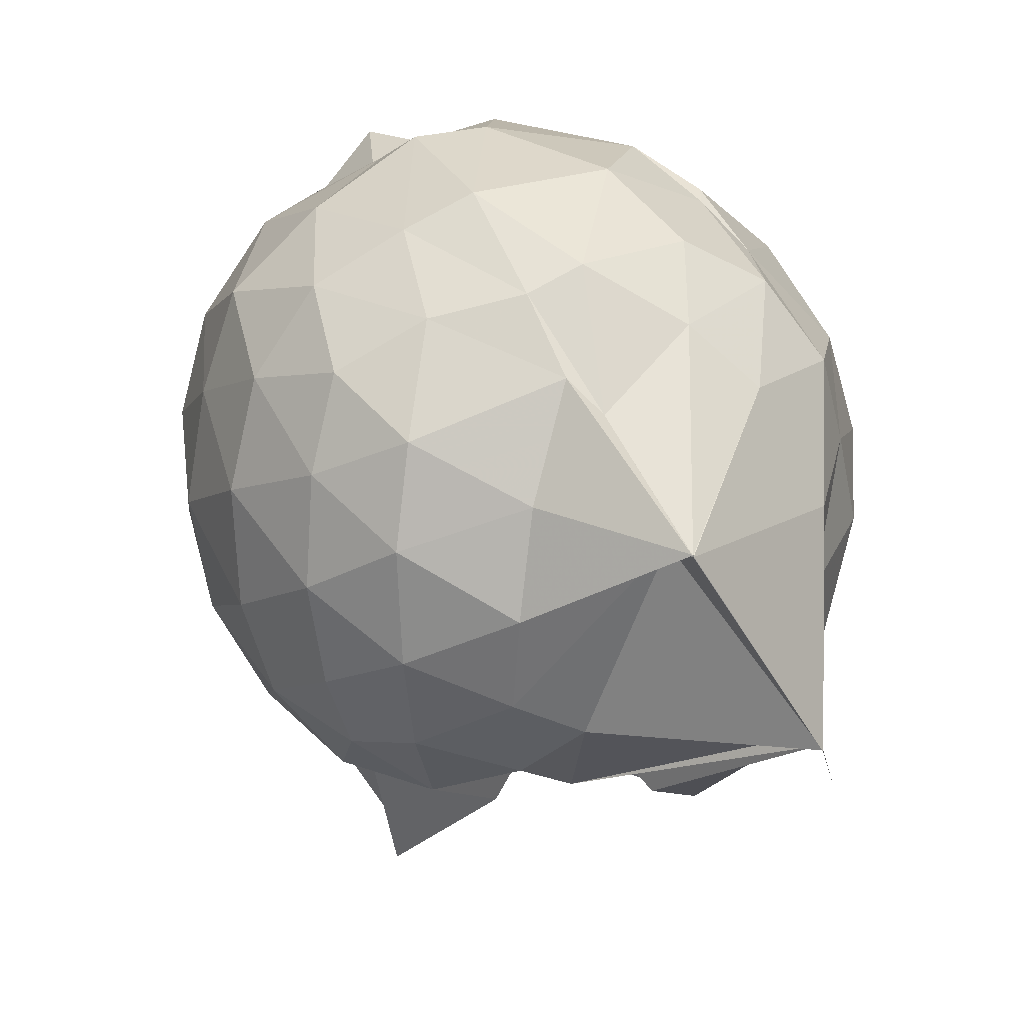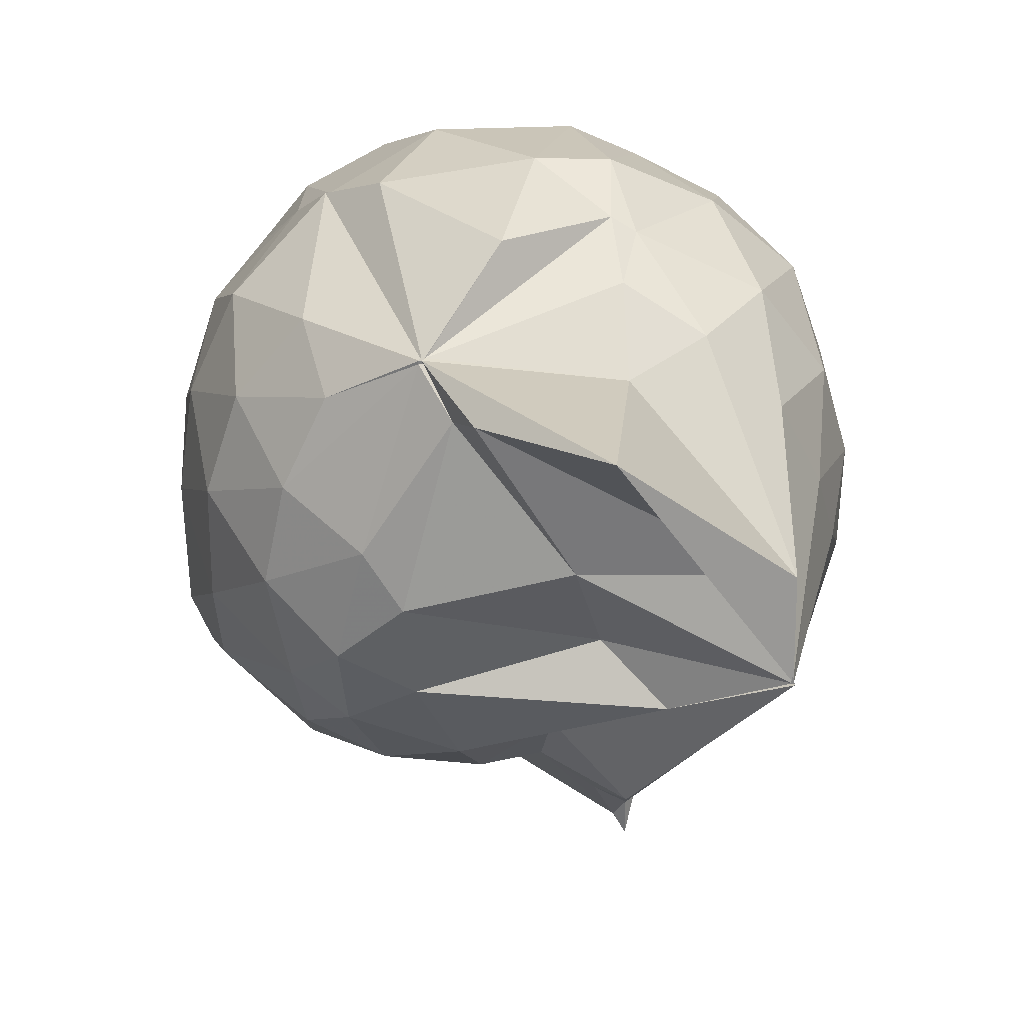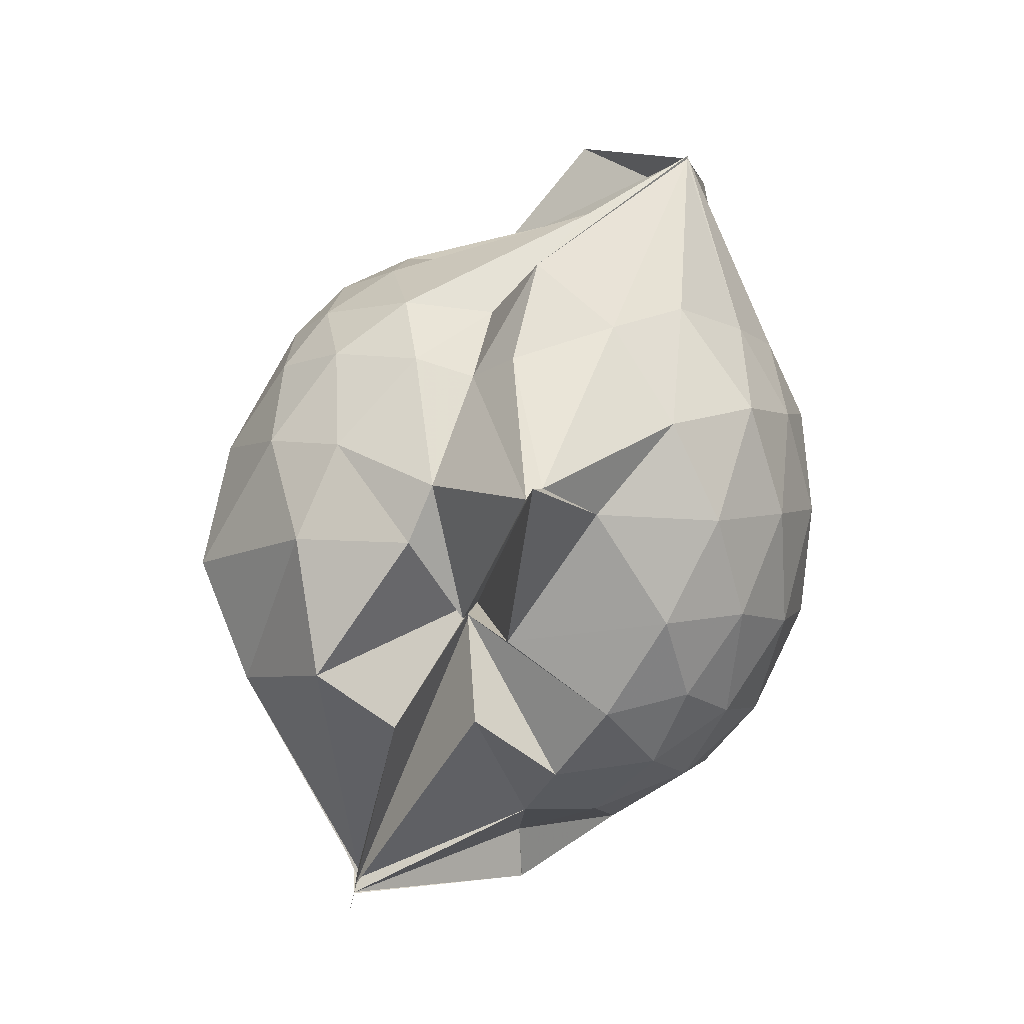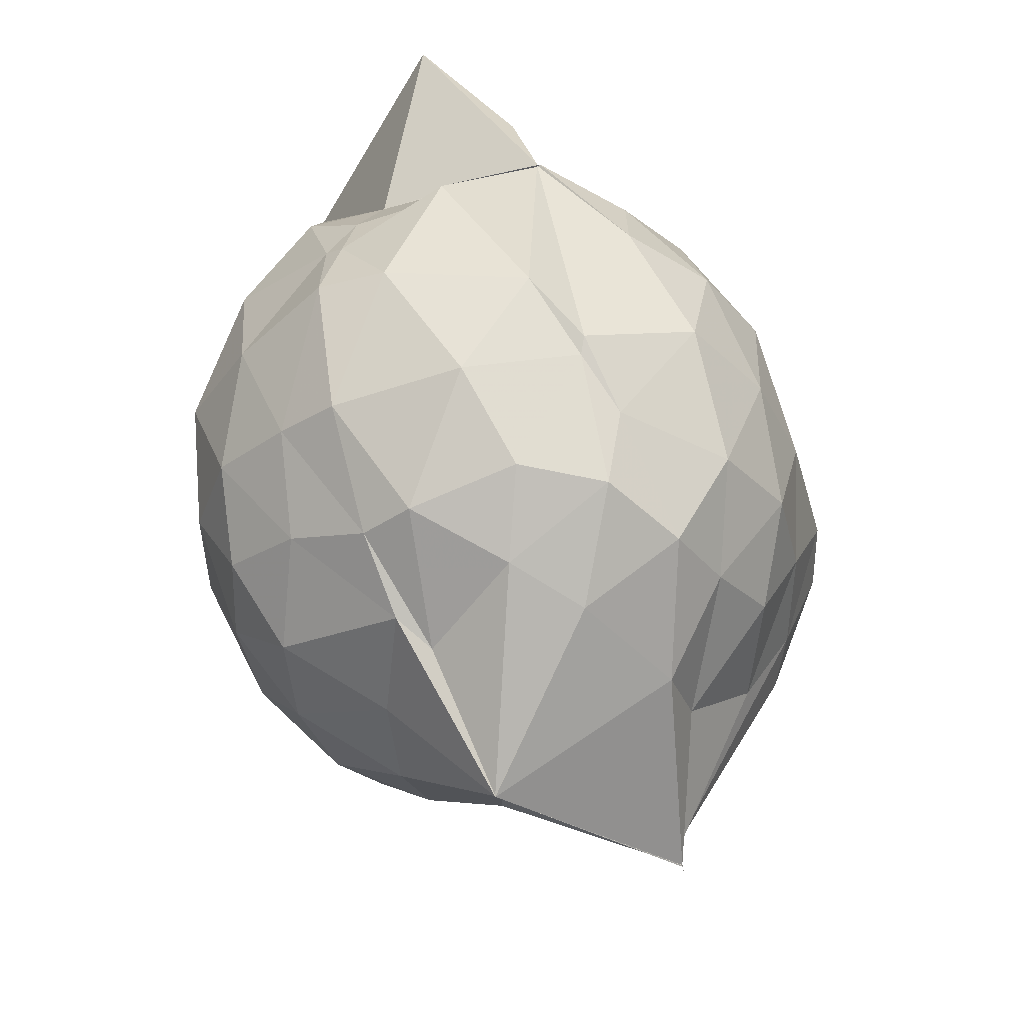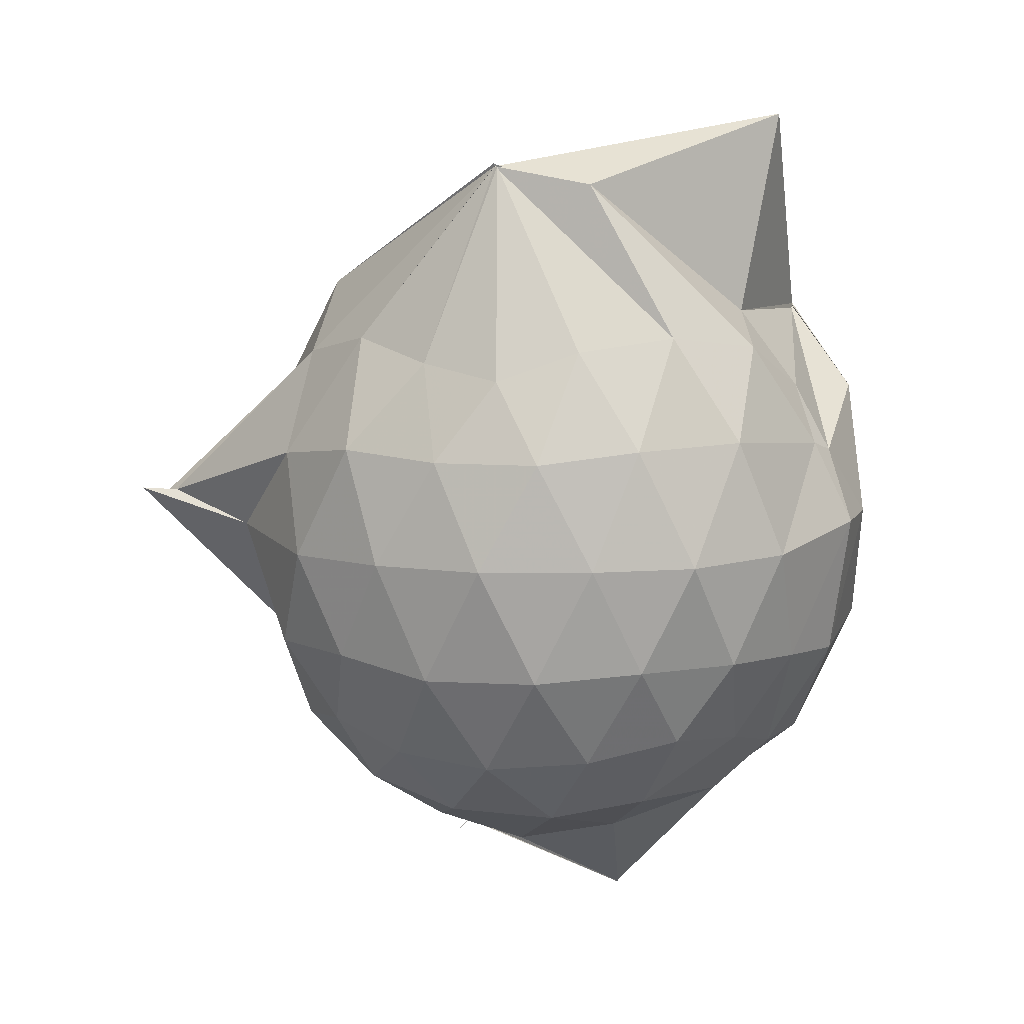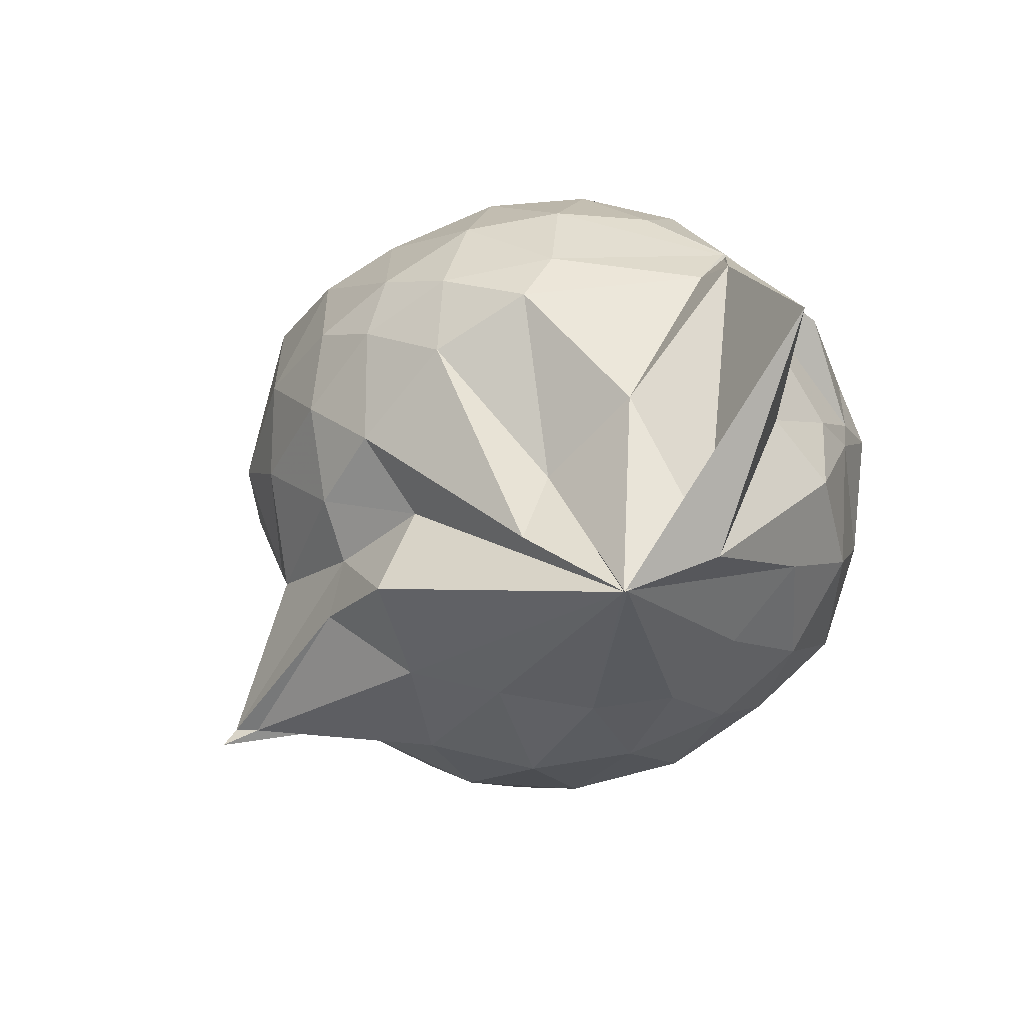
<metadata>
{"format":"obj","ext":"obj","renderer":"f3d","projection":"perspective","resolution":1024,"background":"white","views":[{"elev":21.8,"azim":161.4,"up":"+Y"},{"elev":29.9,"azim":-8.6,"up":"+Y"},{"elev":1.3,"azim":14.1,"up":"+Z"},{"elev":-36.2,"azim":-163.6,"up":"+Z"},{"elev":11.1,"azim":104.5,"up":"+Z"},{"elev":77.5,"azim":66.5,"up":"+Z"}]}
</metadata>
<code>
v 0.4932 -0.3437 1.781
v -0.03119 -0.1242 -0.2813
v 0.7196 -0.2813 1.264
v 0.6571 -0.08706 1.336
v 0.5478 0.1299 1.365
v 0.3746 0.3039 1.329
v 0.2055 0.392 1.211
v -0.263 0.3123 1.363
v -0.2811 0.3117 1.375
v -0.2797 0.3122 1.375
v -0.4799 0.1835 1.27
v -0.5854 -0.02893 1.288
v -0.6372 -0.2691 1.294
v -0.5874 -0.5254 1.299
v -0.5501 -0.7302 1.199
v -0.3649 -0.8378 1.227
v -0.1247 -0.9008 1.209
v 0.03373 -0.9146 1.16
v 0.164 -1.006 1.202
v 0.3968 -0.8711 1.286
v 0.5415 -0.6878 1.342
v 0.6677 -0.4821 1.298
v 0.7935 -0.1586 1.072
v 0.7182 0.07956 1.104
v 0.5545 0.3016 1.11
v 0.2619 0.4518 1.071
v 0.2071 0.4822 1.046
v -0.06617 0.499 1.18
v -0.2713 0.3098 1.375
v -0.5112 0.2895 1.077
v -0.672 0.09039 1.053
v -0.7522 -0.1525 1.058
v -0.7558 -0.4506 1.033
v -0.7362 -0.6561 0.9759
v -0.5261 -0.9021 0.9947
v -0.3076 -1.002 0.9839
v -0.02863 -1.08 0.879
v 0.2846 -1.361 0.849
v 0.3124 -1.306 0.875
v 0.5575 -0.8912 1.036
v 0.7263 -0.6719 1.08
v 0.7899 -0.4221 1.067
v 0.7904 -0.01861 0.8123
v 0.7064 0.2205 0.8172
v 0.4979 0.4075 0.819
v 0.2378 0.5482 0.8639
v 0.05906 0.5601 0.8594
v -0.2997 0.4973 0.804
v -0.4171 0.4165 0.6543
v -0.6554 0.2205 0.7706
v -0.7714 -0.03593 0.7589
v -0.8113 -0.311 0.7488
v -0.8059 -0.6464 0.7205
v -0.7576 -0.8122 0.6638
v -0.4011 -1.06 0.739
v -0.09136 -1.083 0.7325
v 0.01495 -0.9457 0.5313
v 0.3125 -1.406 0.875
v 0.3956 -1.07 0.8066
v 0.6643 -0.8287 0.7872
v 0.7949 -0.5747 0.8006
v 0.8408 -0.2958 0.8073
v 0.724 0.09367 0.5459
v 0.5773 0.3007 0.5462
v 0.3671 0.4189 0.5273
v 0.2037 0.4963 0.5127
v -0.1343 0.5175 0.5391
v -0.4032 0.3985 0.6119
v -0.4753 0.3037 0.4878
v -0.6912 0.06922 0.4683
v -0.7802 -0.1874 0.4945
v -0.7656 -0.4574 0.495
v -0.6872 -0.7035 0.4172
v -0.625 -0.8269 0.3534
v -0.3361 -1.089 0.3893
v -0.008218 -0.7507 0.5625
v -0.0001703 -0.7453 0.5625
v 0.1625 -1.06 0.4833
v 0.5441 -0.9126 0.5256
v 0.7077 -0.6986 0.5389
v 0.786 -0.4503 0.5071
v 0.7949 -0.1636 0.5198
v 0.5884 0.16 0.3375
v 0.3819 0.2759 0.3
v 0.1685 0.3318 0.2349
v 0.03466 0.3853 0.244
v -0.2369 0.3959 0.3122
v -0.4361 0.2872 0.2948
v -0.5632 0.101 0.2286
v -0.6222 -0.1061 0.2412
v -0.6905 -0.3365 0.2866
v -0.583 -0.6161 0.2107
v -0.3748 -0.626 -0.2011
v -0.3749 -0.6255 -0.1903
v -0.1624 -0.9729 0.2462
v -0.0001515 -0.774 0.5625
v -7.205e-05 -0.8432 0.5366
v 0.3858 -0.8969 0.2867
v 0.5719 -0.7586 0.3303
v 0.6453 -0.5657 0.2713
v 0.6865 -0.3168 0.2551
v 0.6608 -0.05737 0.2837
v 0.4998 -0.336 1.781
v 0.4963 -0.3437 1.781
v 0.5035 -0.09514 1.74
v 0.1865 0.2413 1.401
v -0.2735 0.3125 1.375
v -0.2697 0.3048 1.375
v -0.28 0.3041 1.375
v -0.4246 -0.1194 1.457
v -0.4873 -0.3985 1.437
v -0.4602 -0.629 1.35
v -0.1989 -0.7433 1.368
v 0.03035 -0.7015 1.34
v 0.1943 -0.8674 1.451
v 0.4975 -0.3437 1.781
v 0.4947 -0.3437 1.781
v 0.4948 -0.3437 1.781
v 0.4982 -0.3437 1.781
v 0.06234 0.3122 1.906
v -0.1875 0.257 1.599
v -0.2188 0.2091 1.478
v -0.3434 -0.2339 1.53
v -0.3125 -0.4893 1.474
v 0.2506 -0.4971 1.62
v 0.4999 -0.3438 1.79
v 0.4978 -0.3437 1.781
v 0.5 -0.3437 1.787
v 0.4548 -0.1011 1.708
v 0.03225 -0.1137 1.626
v 0.1134 -0.3673 1.506
v 0.4996 -0.3437 1.781
v 0.4777 0.05156 0.1349
v 0.1316 0.1811 0.07607
v 0.06218 0.106 0.02068
v -0.1781 0.2562 0.13
v -0.3266 0.113 0.06327
v -0.4717 -0.1693 0.003488
v -0.4747 -0.3867 0.03896
v -0.3751 -0.6265 -0.2152
v -0.375 -0.6563 -0.25
v -0.375 -0.6519 -0.2323
v 0.04244 -0.9282 0.2641
v 0.2242 -0.7869 0.1121
v 0.4699 -0.6911 0.1444
v 0.5127 -0.4571 0.08355
v 0.5237 -0.1838 0.08402
v 0.2398 -0.07592 -0.01479
v -0.03128 -0.1241 -0.2813
v -0.03121 -0.1226 -0.2786
v -0.03121 -0.1241 -0.2812
v -0.3752 -0.6563 -0.2496
v -0.3751 -0.7188 -0.3119
v -0.375 -0.6274 -0.2166
v 0.1082 -0.6498 -0.00393
v 0.2836 -0.5566 -0.008711
v 0.2856 -0.3267 -0.06064
v -0.03137 -0.1195 -0.2813
v -0.03123 -0.122 -0.2813
v -0.375 -0.6605 -0.2527
v -0.3751 -0.6563 -0.2503
v -0.03127 -0.1523 -0.1378
f 3 23 4
f 4 23 24
f 4 24 5
f 5 24 25
f 5 25 6
f 6 25 26
f 6 26 7
f 7 26 27
f 7 27 8
f 8 27 28
f 8 28 9
f 9 28 29
f 9 29 10
f 10 29 30
f 10 30 11
f 11 30 31
f 11 31 12
f 12 31 32
f 12 32 13
f 13 32 33
f 13 33 14
f 14 33 34
f 14 34 15
f 15 34 35
f 15 35 16
f 16 35 36
f 16 36 17
f 17 36 37
f 17 37 18
f 18 37 38
f 18 38 19
f 19 38 39
f 19 39 20
f 20 39 40
f 20 40 21
f 21 40 41
f 21 41 22
f 22 41 42
f 22 42 3
f 3 42 23
f 23 43 24
f 24 43 44
f 24 44 25
f 25 44 45
f 25 45 26
f 26 45 46
f 26 46 27
f 27 46 47
f 27 47 28
f 28 47 48
f 28 48 29
f 29 48 49
f 29 49 30
f 30 49 50
f 30 50 31
f 31 50 51
f 31 51 32
f 32 51 52
f 32 52 33
f 33 52 53
f 33 53 34
f 34 53 54
f 34 54 35
f 35 54 55
f 35 55 36
f 36 55 56
f 36 56 37
f 37 56 57
f 37 57 38
f 38 57 58
f 38 58 39
f 39 58 59
f 39 59 40
f 40 59 60
f 40 60 41
f 41 60 61
f 41 61 42
f 42 61 62
f 42 62 23
f 23 62 43
f 43 63 44
f 44 63 64
f 44 64 45
f 45 64 65
f 45 65 46
f 46 65 66
f 46 66 47
f 47 66 67
f 47 67 48
f 48 67 68
f 48 68 49
f 49 68 69
f 49 69 50
f 50 69 70
f 50 70 51
f 51 70 71
f 51 71 52
f 52 71 72
f 52 72 53
f 53 72 73
f 53 73 54
f 54 73 74
f 54 74 55
f 55 74 75
f 55 75 56
f 56 75 76
f 56 76 57
f 57 76 77
f 57 77 58
f 58 77 78
f 58 78 59
f 59 78 79
f 59 79 60
f 60 79 80
f 60 80 61
f 61 80 81
f 61 81 62
f 62 81 82
f 62 82 43
f 43 82 63
f 63 83 64
f 64 83 84
f 64 84 65
f 65 84 85
f 65 85 66
f 66 85 86
f 66 86 67
f 67 86 87
f 67 87 68
f 68 87 88
f 68 88 69
f 69 88 89
f 69 89 70
f 70 89 90
f 70 90 71
f 71 90 91
f 71 91 72
f 72 91 92
f 72 92 73
f 73 92 93
f 73 93 74
f 74 93 94
f 74 94 75
f 75 94 95
f 75 95 76
f 76 95 96
f 76 96 77
f 77 96 97
f 77 97 78
f 78 97 98
f 78 98 79
f 79 98 99
f 79 99 80
f 80 99 100
f 80 100 81
f 81 100 101
f 81 101 82
f 82 101 102
f 82 102 63
f 63 102 83
f 103 104 118
f 104 119 118
f 104 105 119
f 105 120 119
f 105 106 120
f 106 107 120
f 107 121 120
f 107 108 121
f 108 122 121
f 108 109 122
f 109 110 122
f 110 123 122
f 110 111 123
f 111 124 123
f 111 112 124
f 112 113 124
f 113 125 124
f 113 114 125
f 114 126 125
f 114 115 126
f 115 116 126
f 116 127 126
f 116 117 127
f 117 118 127
f 117 103 118
f 118 119 128
f 119 129 128
f 119 120 129
f 120 121 129
f 121 130 129
f 121 122 130
f 122 123 130
f 123 131 130
f 123 124 131
f 124 125 131
f 125 132 131
f 125 126 132
f 126 127 132
f 127 128 132
f 127 118 128
f 133 148 134
f 134 148 149
f 134 149 135
f 135 149 150
f 135 150 136
f 136 150 137
f 137 150 151
f 137 151 138
f 138 151 152
f 138 152 139
f 139 152 140
f 140 152 153
f 140 153 141
f 141 153 154
f 141 154 142
f 142 154 143
f 143 154 155
f 143 155 144
f 144 155 156
f 144 156 145
f 145 156 146
f 146 156 157
f 146 157 147
f 147 157 148
f 147 148 133
f 148 158 149
f 149 158 159
f 149 159 150
f 150 159 151
f 151 159 160
f 151 160 152
f 152 160 153
f 153 160 161
f 153 161 154
f 154 161 155
f 155 161 162
f 155 162 156
f 156 162 157
f 157 162 158
f 157 158 148
f 3 4 103
f 103 4 104
f 4 5 104
f 104 5 105
f 5 6 105
f 105 6 106
f 6 7 106
f 7 8 106
f 106 8 107
f 8 9 107
f 107 9 108
f 9 10 108
f 108 10 109
f 10 11 109
f 11 12 109
f 109 12 110
f 12 13 110
f 110 13 111
f 13 14 111
f 111 14 112
f 14 15 112
f 15 16 112
f 112 16 113
f 16 17 113
f 113 17 114
f 17 18 114
f 114 18 115
f 18 19 115
f 19 20 115
f 115 20 116
f 20 21 116
f 116 21 117
f 21 22 117
f 117 22 103
f 22 3 103
f 83 133 84
f 84 133 134
f 84 134 85
f 85 134 135
f 85 135 86
f 86 135 136
f 86 136 87
f 87 136 88
f 88 136 137
f 88 137 89
f 89 137 138
f 89 138 90
f 90 138 139
f 90 139 91
f 91 139 92
f 92 139 140
f 92 140 93
f 93 140 141
f 93 141 94
f 94 141 142
f 94 142 95
f 95 142 96
f 96 142 143
f 96 143 97
f 97 143 144
f 97 144 98
f 98 144 145
f 98 145 99
f 99 145 100
f 100 145 146
f 100 146 101
f 101 146 147
f 101 147 102
f 102 147 133
f 102 133 83
f 128 129 1
f 129 130 1
f 130 131 1
f 131 132 1
f 132 128 1
f 159 158 2
f 160 159 2
f 161 160 2
f 162 161 2
f 158 162 2

</code>
